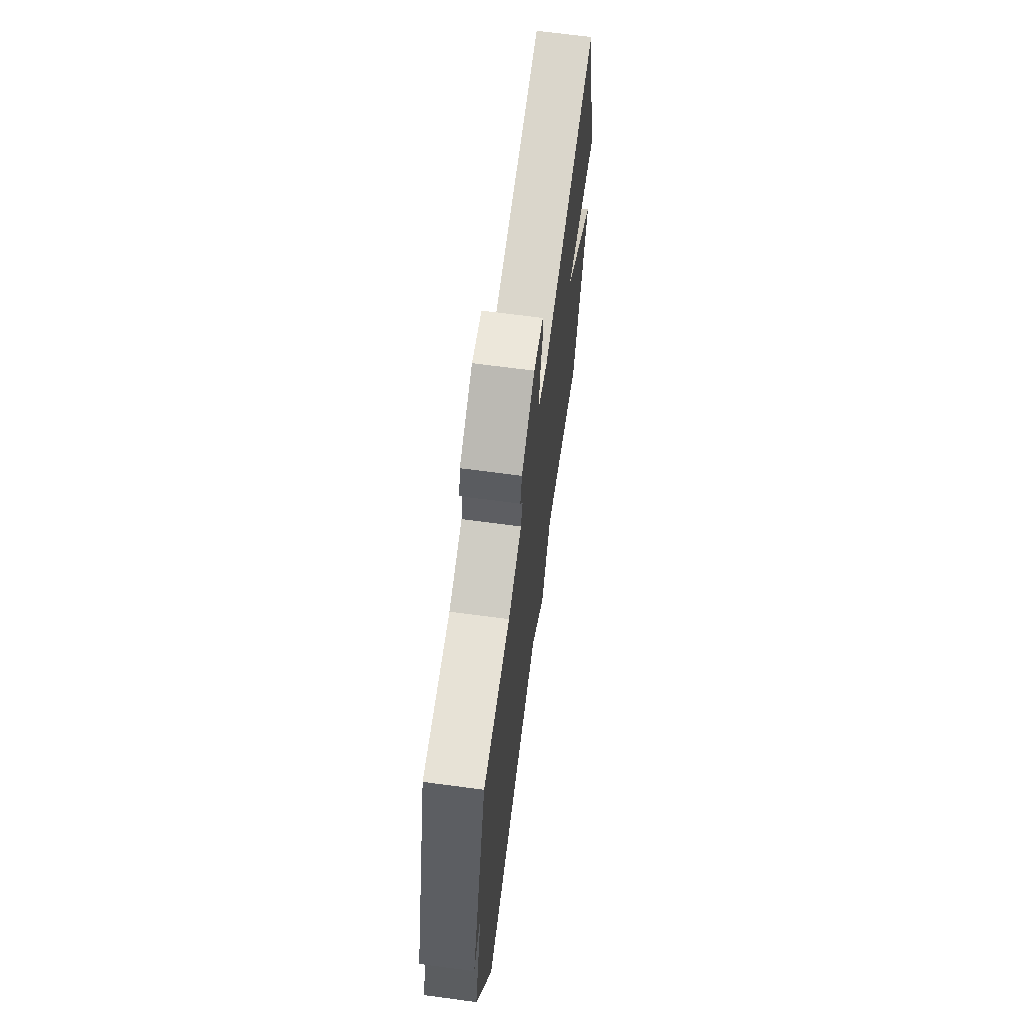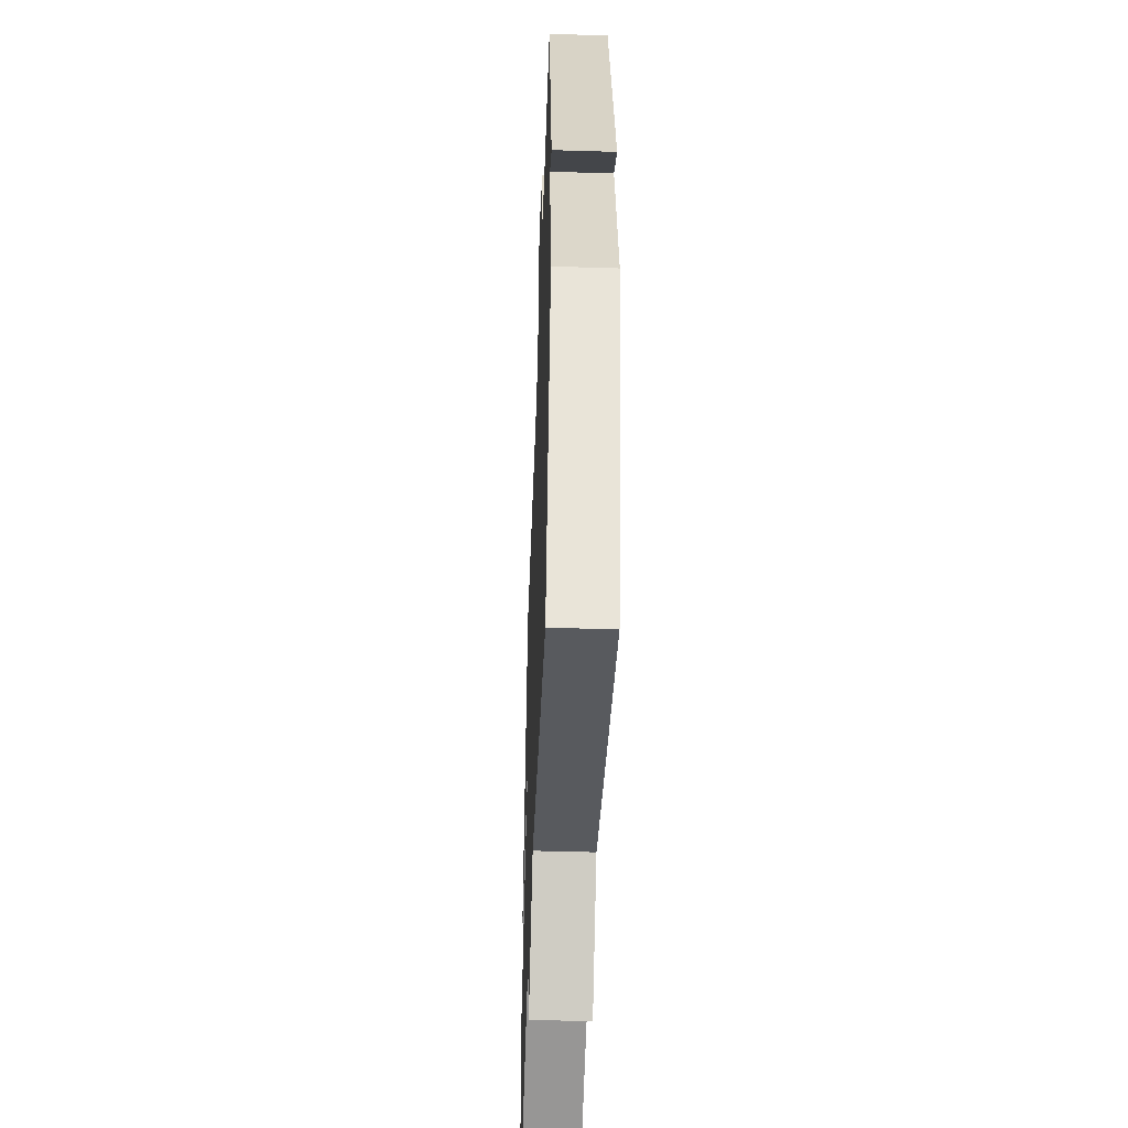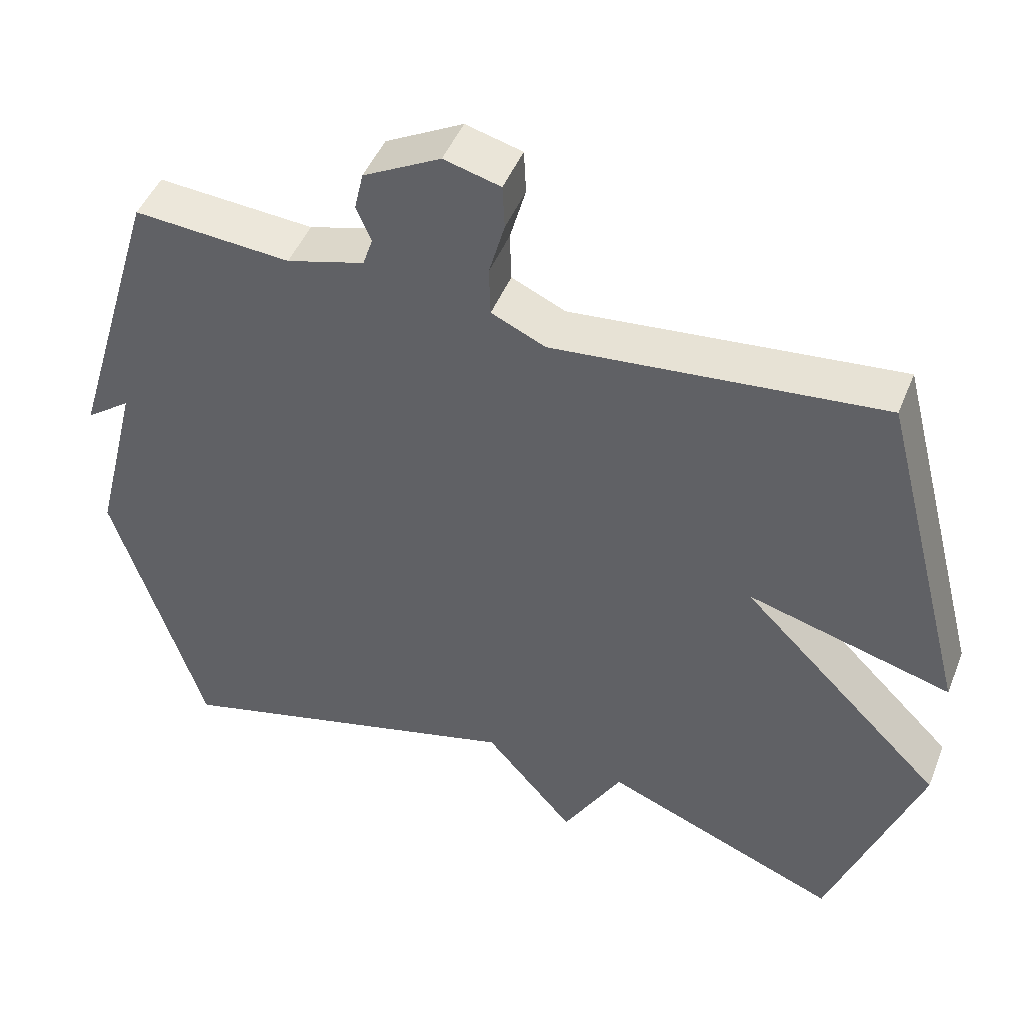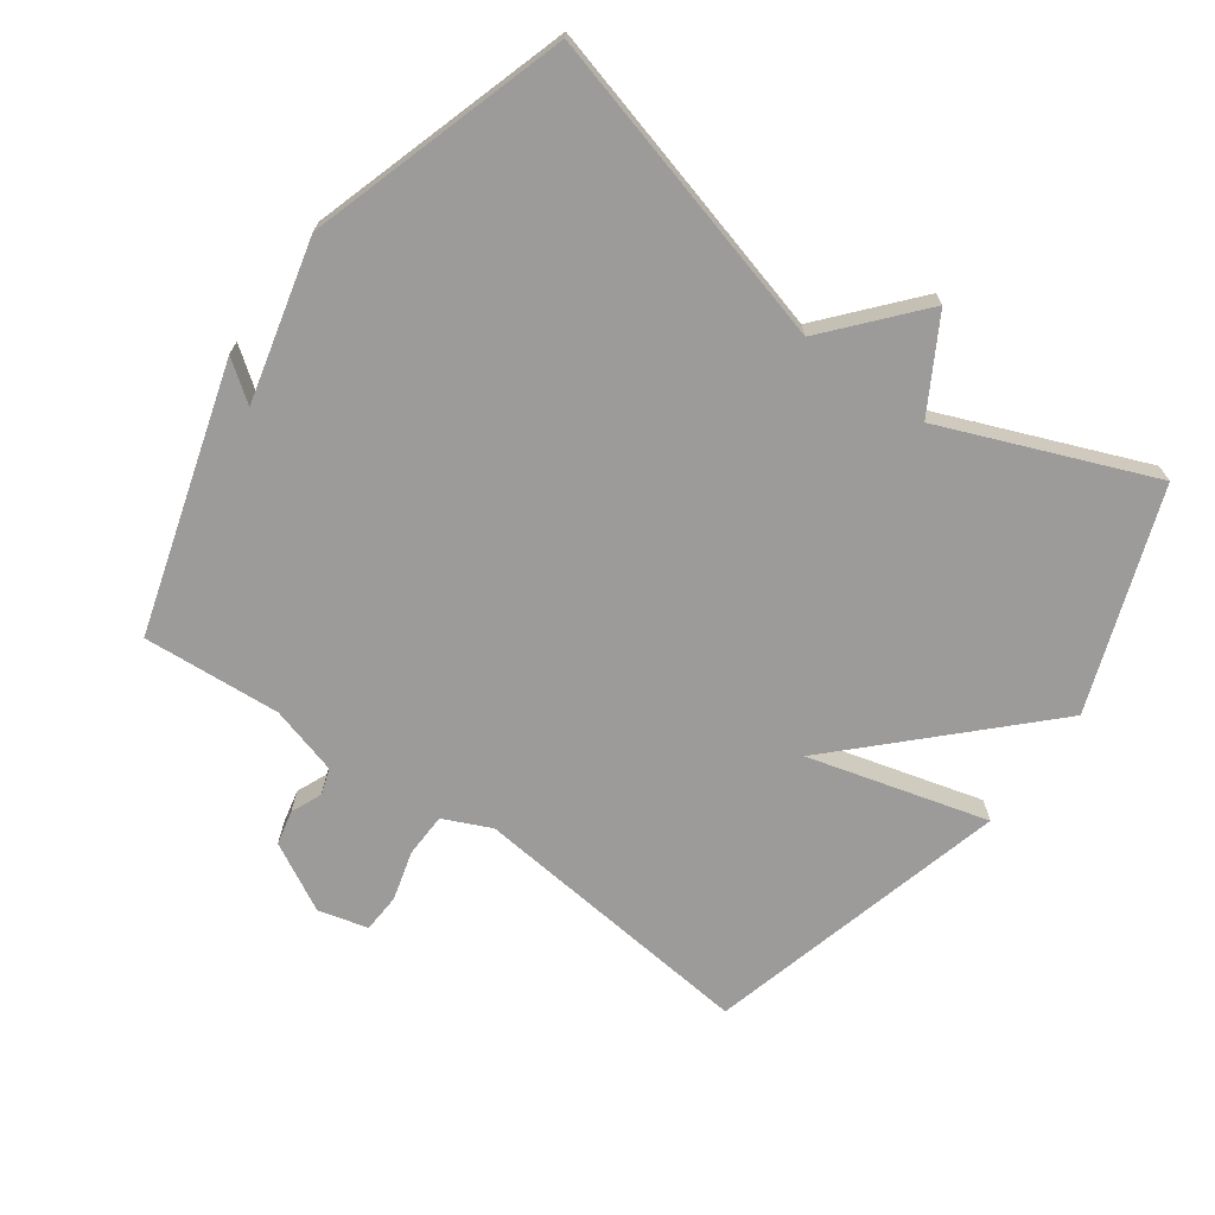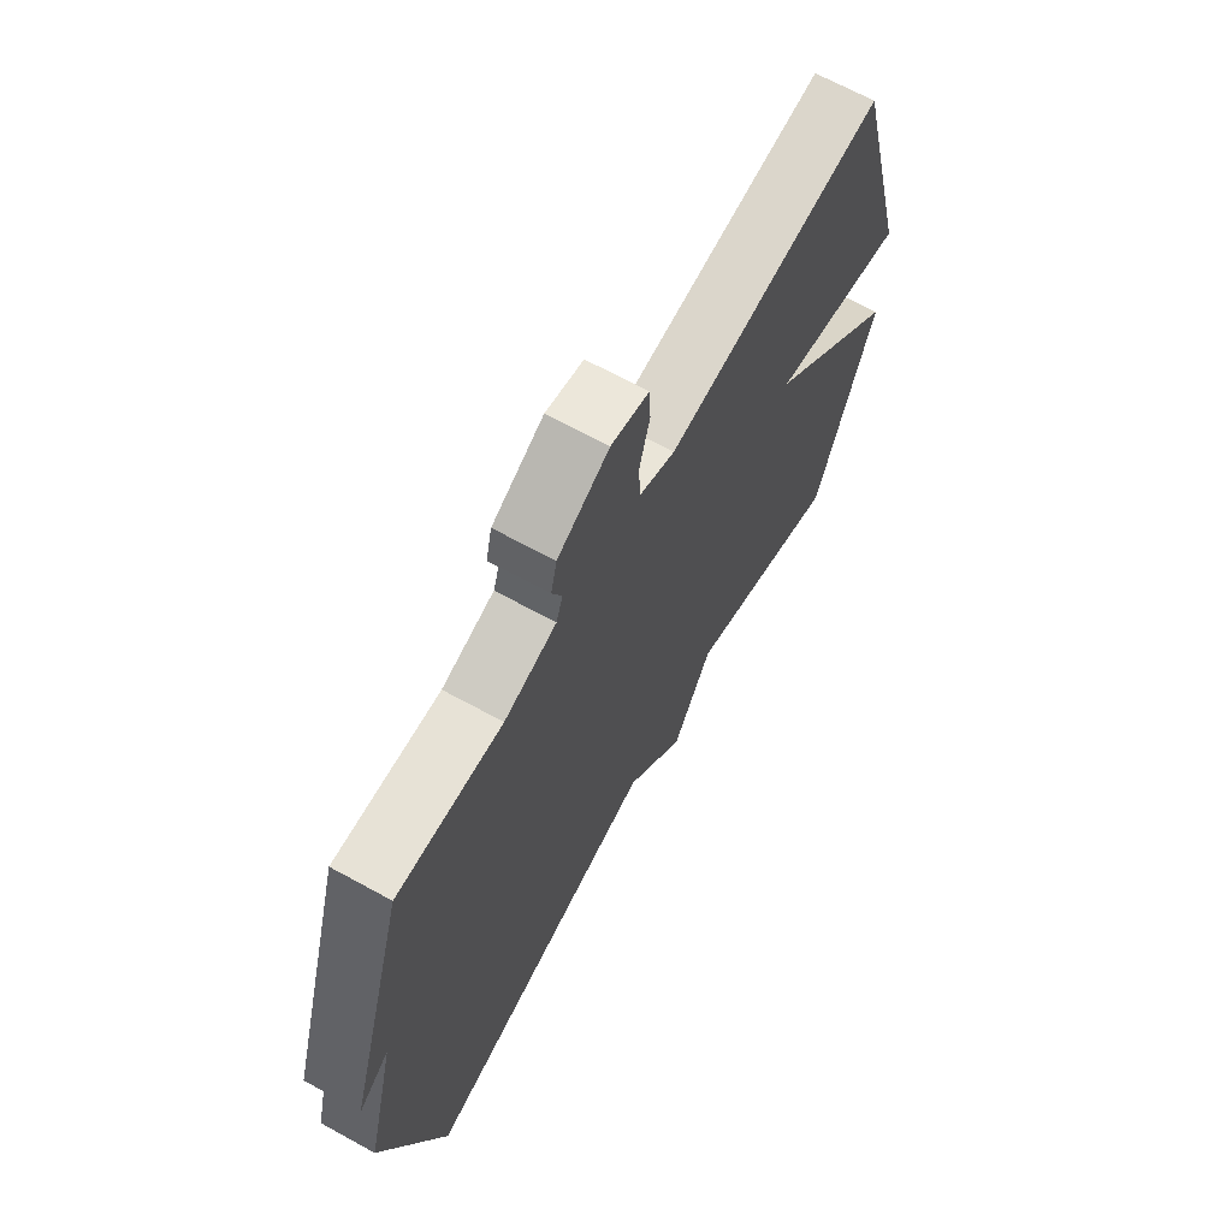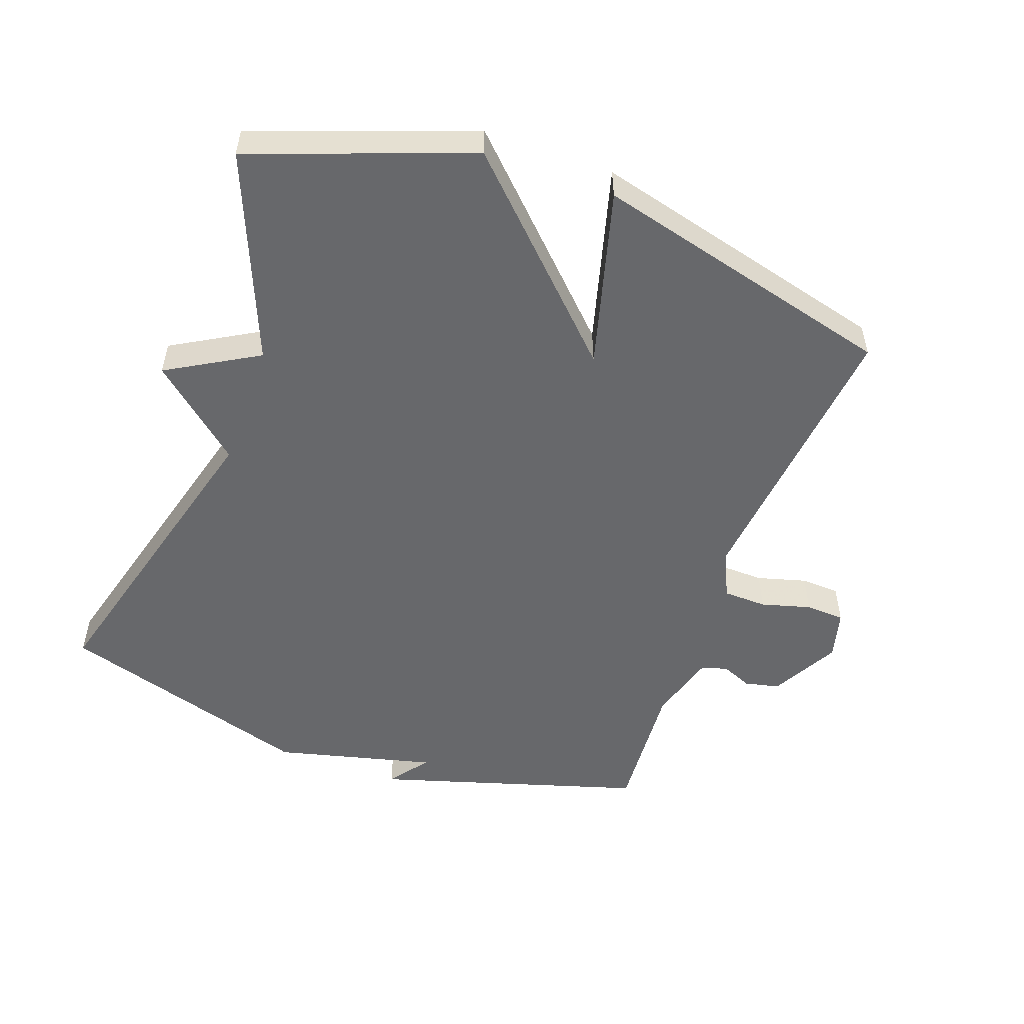
<metadata>
{"format":"obj","ext":"obj","renderer":"f3d","projection":"perspective","resolution":1024,"background":"white","views":[{"elev":67.9,"azim":97.6,"up":"+Z"},{"elev":-45.8,"azim":88.0,"up":"+Z"},{"elev":46.9,"azim":-158.7,"up":"+Z"},{"elev":-69.7,"azim":144.2,"up":"+Y"},{"elev":67.6,"azim":118.8,"up":"+Z"},{"elev":-52.4,"azim":-109.8,"up":"+Y"}]}
</metadata>
<code>
v 0.5 0.07 -0.5
v 0.019 0.07 -0.371
v -0.101 0.07 -0.51
v -0.181 0.07 -0.371
v -0.5 0.07 -0.5
v -0.621 0.07 -0.166
v -0.346 0.07 0.109
v -0.621 0.07 0.034
v -0.5 0.07 0.5
v -0.058 0.07 0.455
v 0.015 0.07 0.488
v 0.017 0.07 0.555
v -0.004 0.07 0.631
v -0.001 0.07 0.691
v 0.075 0.07 0.711
v 0.179 0.07 0.655
v 0.191 0.07 0.602
v 0.171 0.07 0.555
v 0.184 0.07 0.515
v 0.289 0.07 0.485
v 0.5 0.07 0.5
v 0.622 0.07 0.093
v 0.561 0.07 0.138
v 0.622 0.07 -0.107
v 0.5 0 -0.5
v 0.019 0 -0.371
v -0.101 0 -0.51
v -0.181 0 -0.371
v -0.5 0 -0.5
v -0.621 0 -0.166
v -0.346 0 0.109
v -0.621 0 0.034
v -0.5 0 0.5
v -0.058 0 0.455
v 0.015 0 0.488
v 0.017 0 0.555
v -0.004 0 0.631
v -0.001 0 0.691
v 0.075 0 0.711
v 0.179 0 0.655
v 0.191 0 0.602
v 0.171 0 0.555
v 0.184 0 0.515
v 0.289 0 0.485
v 0.5 0 0.5
v 0.622 0 0.093
v 0.561 0 0.138
v 0.622 0 -0.107
f 23 24 1 2
f 20 21 22 23
f 19 20 23 2
f 2 3 4
f 19 2 4
f 18 19 4
f 16 17 18
f 15 16 18
f 14 15 18
f 13 14 18
f 12 13 18
f 11 12 18
f 18 4 5
f 11 18 5
f 10 11 5
f 7 8 9 10
f 7 10 5
f 5 6 7
f 26 25 48 47
f 47 46 45 44
f 26 47 44 43
f 28 27 26
f 28 26 43
f 28 43 42
f 42 41 40
f 42 40 39
f 42 39 38
f 42 38 37
f 42 37 36
f 42 36 35
f 29 28 42
f 29 42 35
f 29 35 34
f 34 33 32 31
f 29 34 31
f 31 30 29
f 1 25 26 2
f 2 26 27 3
f 3 27 28 4
f 4 28 29 5
f 5 29 30 6
f 6 30 31 7
f 7 31 32 8
f 8 32 33 9
f 9 33 34 10
f 10 34 35 11
f 11 35 36 12
f 12 36 37 13
f 13 37 38 14
f 14 38 39 15
f 15 39 40 16
f 16 40 41 17
f 17 41 42 18
f 18 42 43 19
f 19 43 44 20
f 20 44 45 21
f 21 45 46 22
f 22 46 47 23
f 23 47 48 24
f 24 48 25 1

</code>
